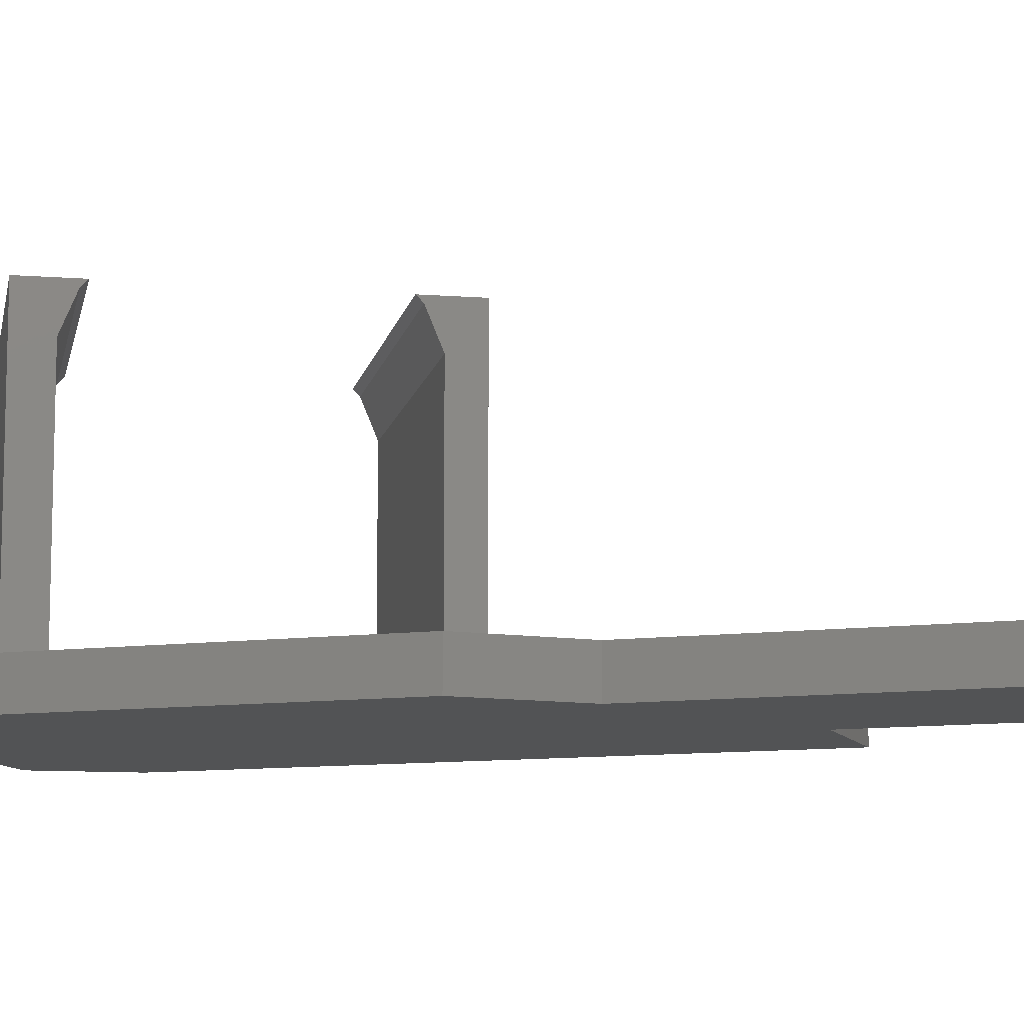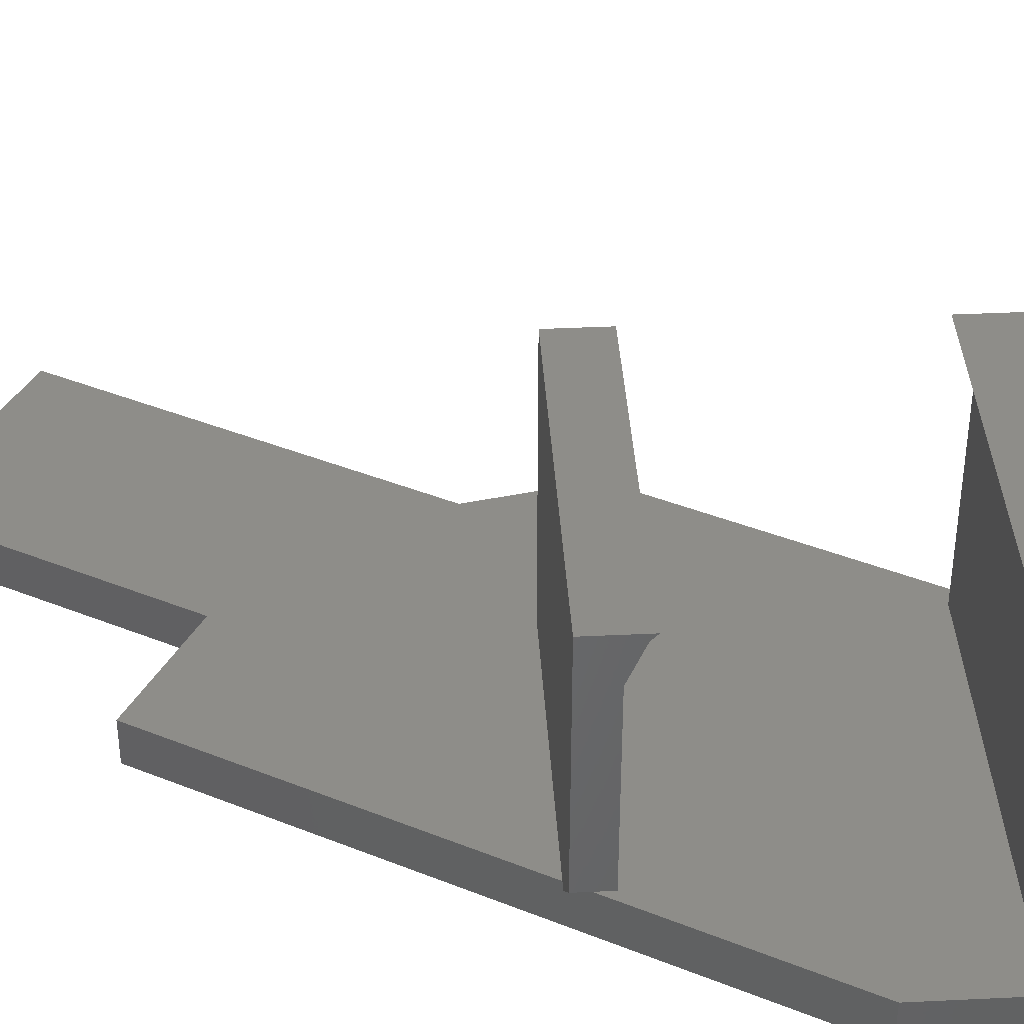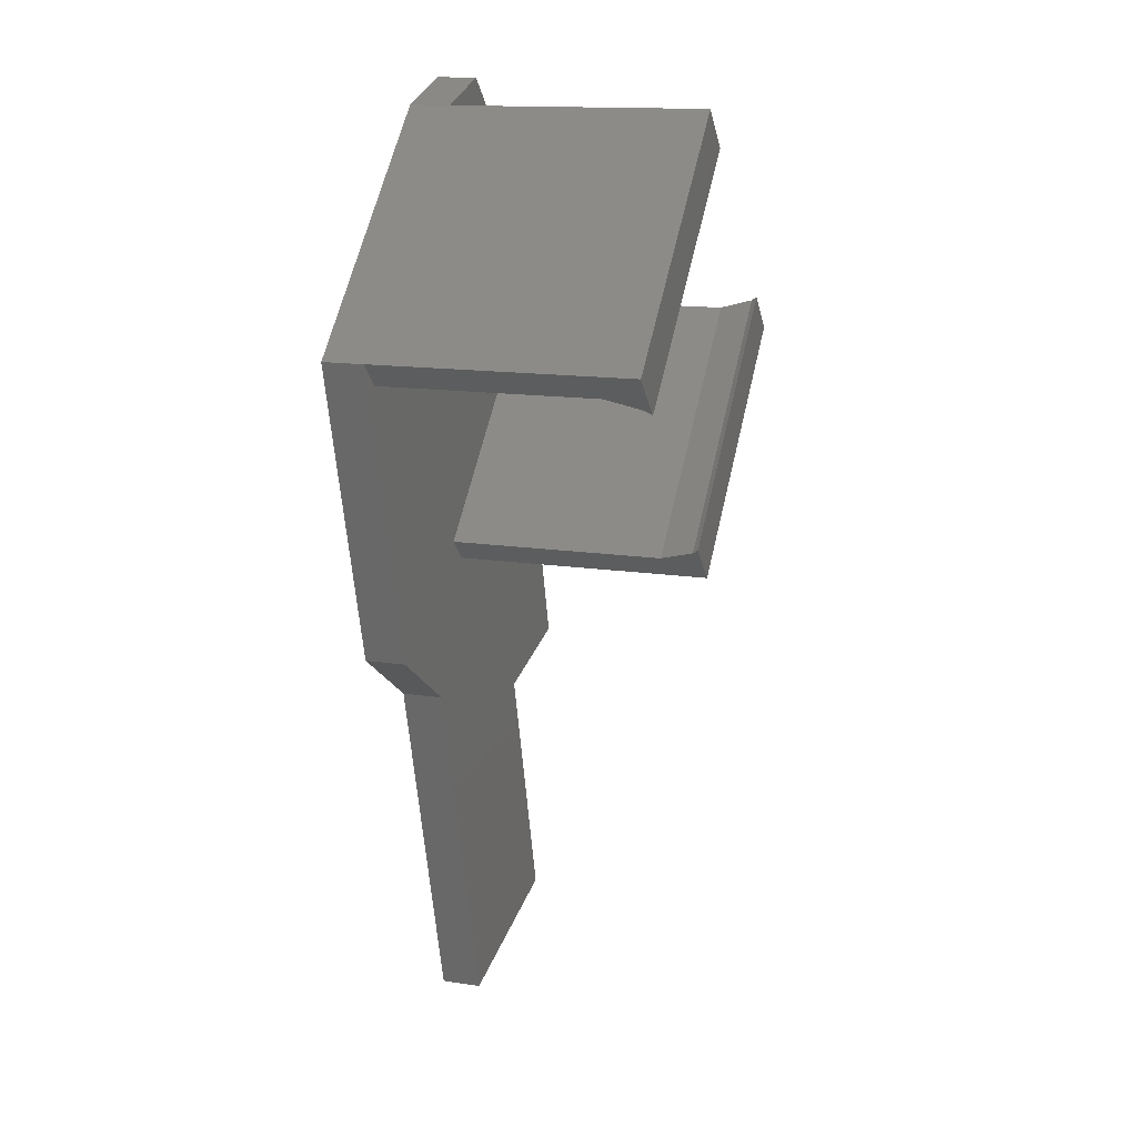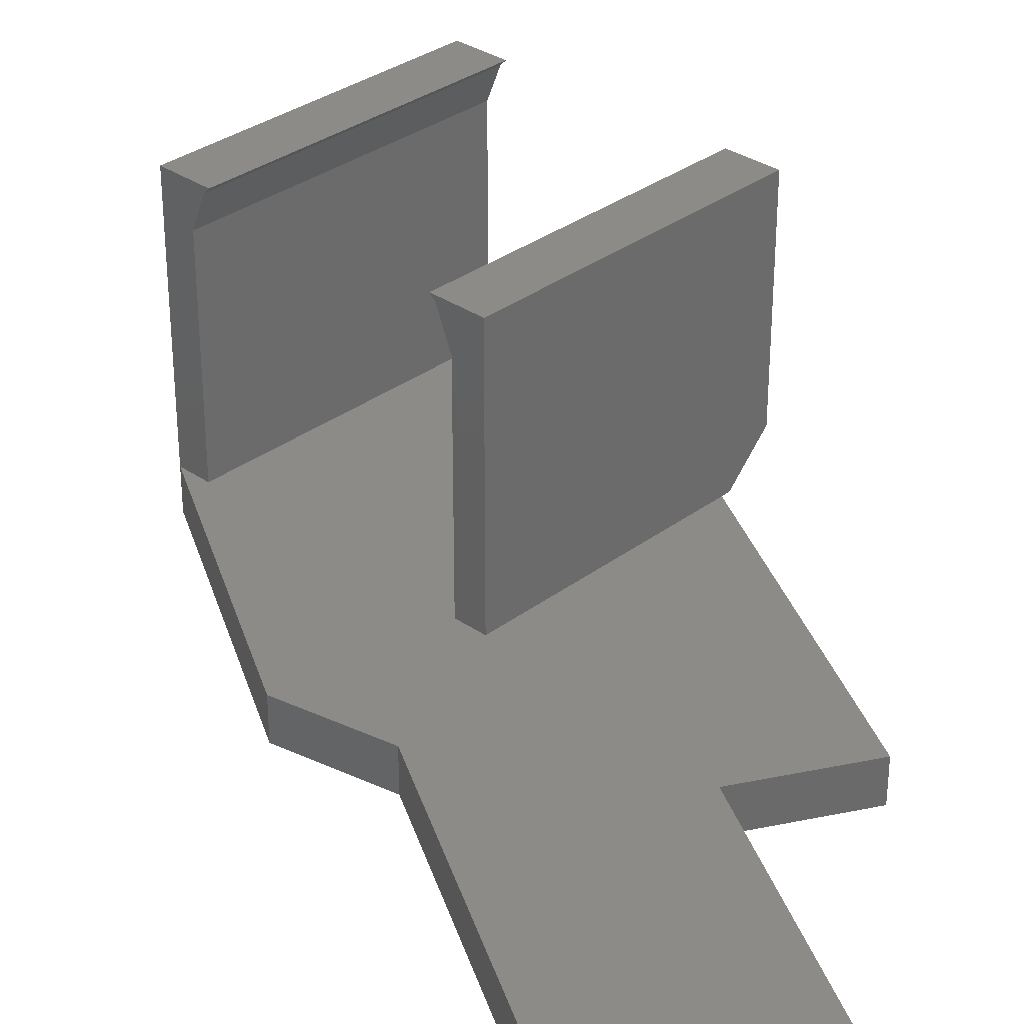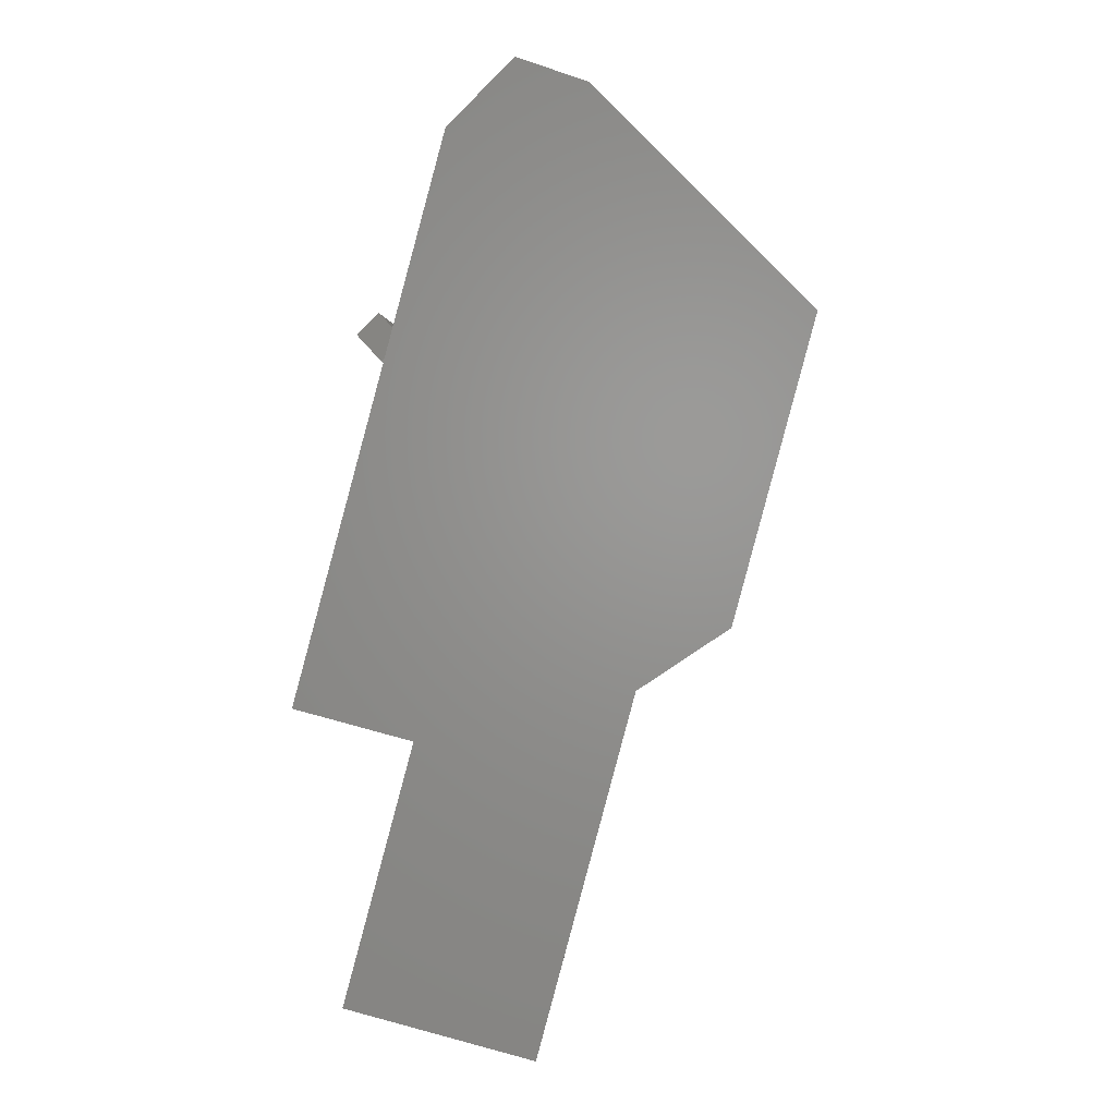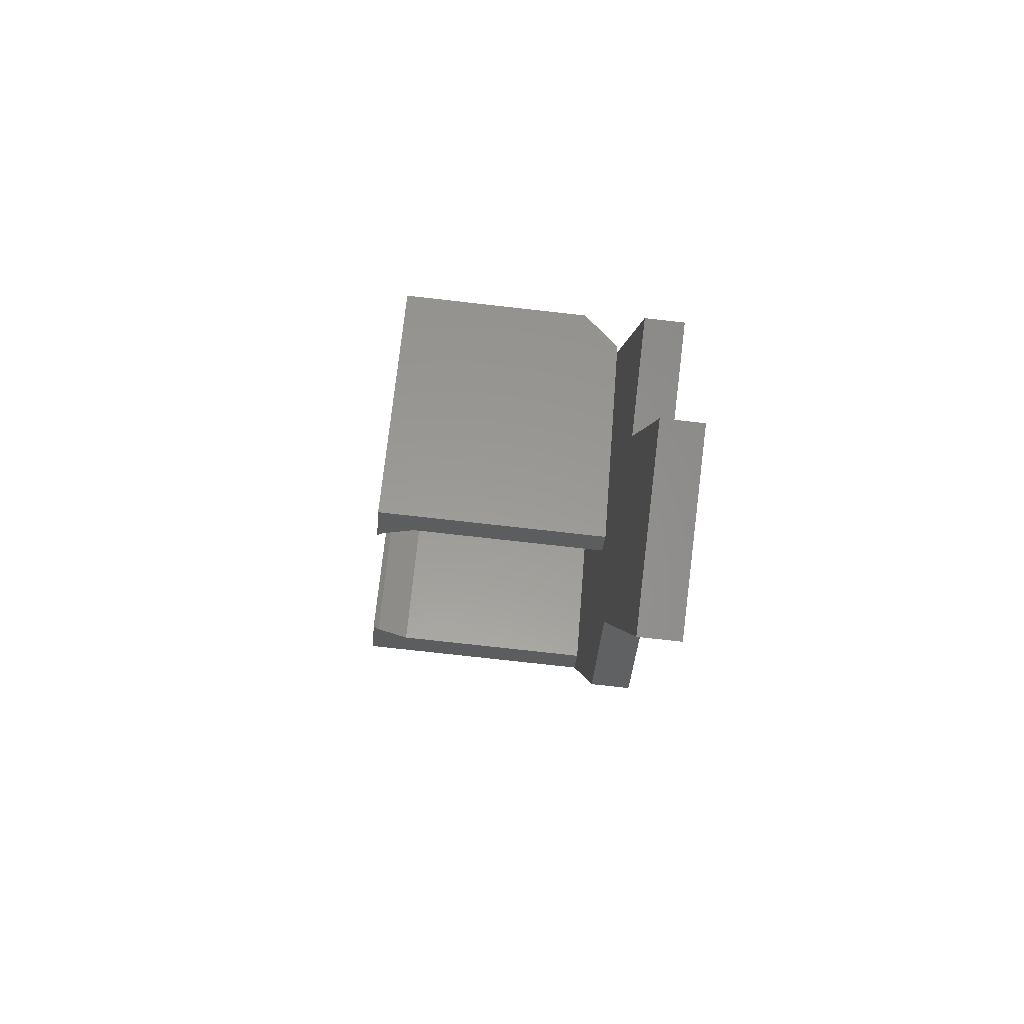
<metadata>
{"format":"stl","ext":"stl","renderer":"f3d","projection":"perspective","resolution":1024,"background":"white","views":[{"elev":-10.3,"azim":-56.0,"up":"+Z"},{"elev":39.4,"azim":131.6,"up":"+Z"},{"elev":14.4,"azim":-71.5,"up":"+Y"},{"elev":32.5,"azim":-1.1,"up":"+Z"},{"elev":1.6,"azim":-178.2,"up":"+Y"},{"elev":-76.3,"azim":83.6,"up":"+Y"}]}
</metadata>
<code>
# stl→obj: 67 verts, 130 faces
v 28.69 73.39 17.5
v 27 79.67 16.5
v 27 79.67 18.5
v 10.23 92.36 17.5
v 8.262 99.7 16.5
v 12.2 85.02 16.5
v 23.86 109.8 17.5
v 25.47 108.2 16.5
v 22.25 111.4 16.5
v 18.81 110.3 16.5
v 32.7 81.19 16.5
v 29.85 80.43 17.5
v 32.7 81.19 18.5
v 30.37 67.11 16.5
v 16.63 82.06 16.5
v 18.96 73.37 17.5
v 16.63 82.06 18.5
v 21.29 64.68 16.5
v 14.41 83.54 17.5
v 12.2 85.02 18.5
v 20.53 110.8 17.5
v 18.81 110.3 18.5
v 21.29 64.68 18.5
v 25.47 108.2 18.5
v 28.82 95.68 17.83
v 25.83 65.89 17.5
v 30.37 67.11 18.5
v 8.262 99.7 18.5
v 22.25 111.4 18.5
v 13.54 105 22
v 28.41 97.22 18.5
v 28.19 98.04 18.5
v 14.67 103.8 23.75
v 19.94 109.1 18.5
v 19.94 109.1 29
v 9.394 98.57 29
v 9.394 98.57 18.5
v 28.75 98.62 19.3
v 27.65 98.58 18.5
v 29.06 100 20.5
v 26.09 94.9 23
v 19.58 88.39 31
v 19.58 88.39 18.5
v 30.12 98.94 20.5
v 28.71 97.52 18.5
v 28.44 97.6 18.5
v 18.81 110.3 31
v 18.52 89.45 29
v 18.52 89.45 18.5
v 8.262 99.7 31
v 24.56 95.5 23.1
v 29.06 100 29
v 30.12 98.94 31
v 23.54 94.97 29.85
v 28.56 100.5 30.71
v 18.02 89.95 30.71
v 14.92 103.6 29.85
v 9.894 98.07 30.71
v 20.44 108.6 30.71
v 15.27 103.2 30.85
v 20.65 108.4 31
v 17.81 90.16 31
v 10.1 97.87 31
v 28.36 100.7 31
v 23.19 95.33 30.85
v 14.45 104.1 31
v 23.97 94.55 31
f 1 2 3
f 4 5 6
f 7 8 9
f 9 8 10
f 8 11 10
f 10 11 5
f 11 2 5
f 12 3 2
f 12 11 13
f 12 2 11
f 5 2 6
f 2 14 15
f 16 17 15
f 2 15 6
f 15 14 18
f 19 20 6
f 21 10 22
f 16 18 23
f 16 15 18
f 19 15 17
f 7 24 8
f 25 13 11
f 4 6 20
f 26 14 27
f 4 28 5
f 19 6 15
f 21 29 9
f 30 22 10
f 26 18 14
f 21 9 10
f 26 23 18
f 7 9 29
f 1 14 2
f 1 27 14
f 30 5 28
f 30 10 5
f 25 11 8
f 25 8 24
f 4 20 28
f 19 17 20
f 21 22 29
f 26 27 23
f 7 29 24
f 1 3 27
f 16 23 17
f 12 13 3
f 25 31 13
f 25 24 32
f 25 32 31
f 33 34 35
f 33 36 37
f 33 37 34
f 38 32 39
f 38 39 40
f 41 42 43
f 38 44 45
f 41 45 44
f 41 31 45
f 38 45 32
f 41 43 31
f 46 32 45
f 46 45 31
f 29 22 24
f 24 34 32
f 17 23 27
f 46 31 32
f 47 35 22
f 35 34 22
f 42 48 43
f 37 20 49
f 30 28 50
f 24 22 34
f 30 47 22
f 49 20 43
f 43 20 3
f 48 49 43
f 3 17 27
f 3 20 17
f 50 28 36
f 36 28 37
f 13 43 3
f 39 37 49
f 34 37 39
f 28 20 37
f 34 39 32
f 31 43 13
f 51 40 39
f 51 39 49
f 51 49 48
f 38 40 44
f 51 52 40
f 41 44 53
f 52 44 40
f 53 44 52
f 30 50 47
f 41 53 42
f 51 48 52
f 33 35 36
f 54 55 52
f 54 52 48
f 54 48 56
f 57 58 36
f 57 36 35
f 57 35 59
f 50 36 58
f 42 56 48
f 53 52 55
f 47 59 35
f 57 59 58
f 54 56 55
f 60 59 61
f 60 58 59
f 62 56 42
f 60 63 58
f 63 50 58
f 47 61 59
f 64 53 55
f 65 64 55
f 65 56 62
f 65 55 56
f 60 61 63
f 65 62 64
f 66 50 63
f 66 61 47
f 66 47 50
f 66 63 61
f 67 42 53
f 67 62 42
f 67 53 64
f 67 64 62

</code>
